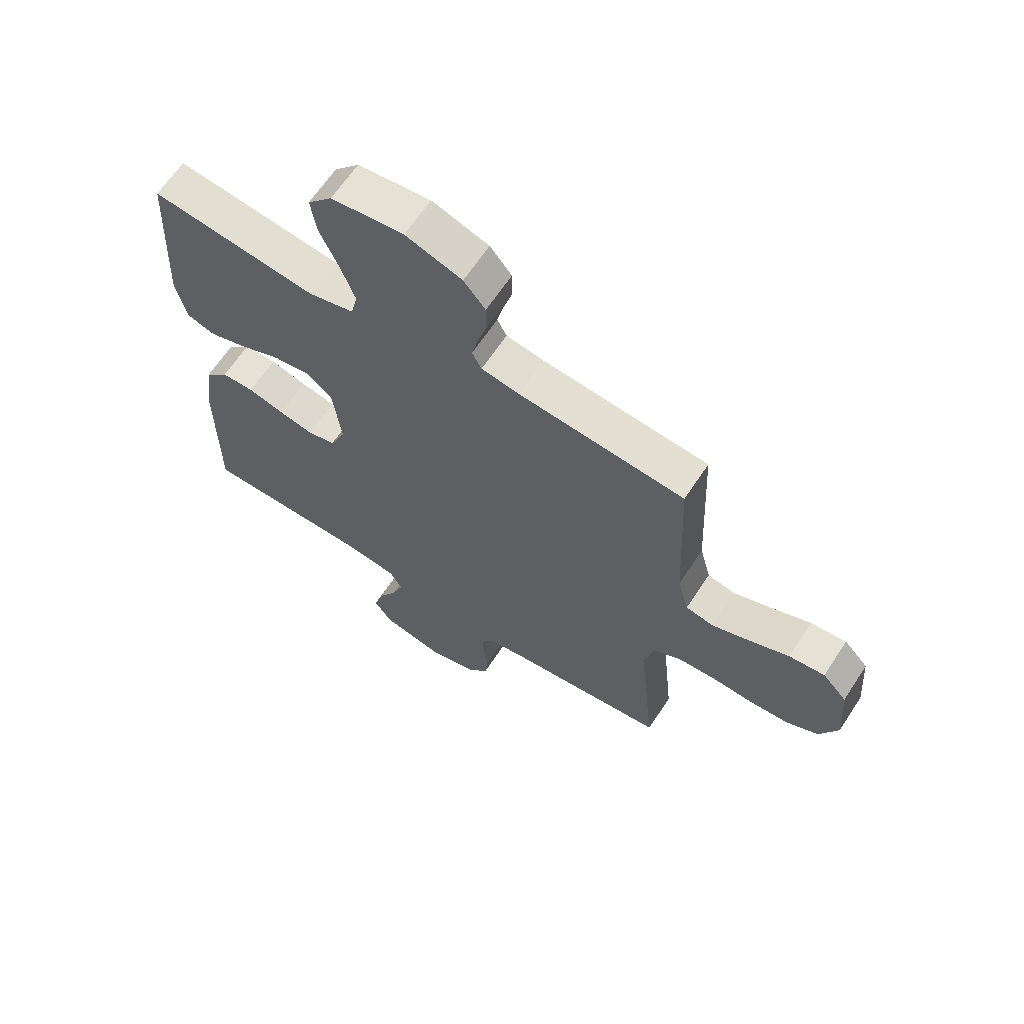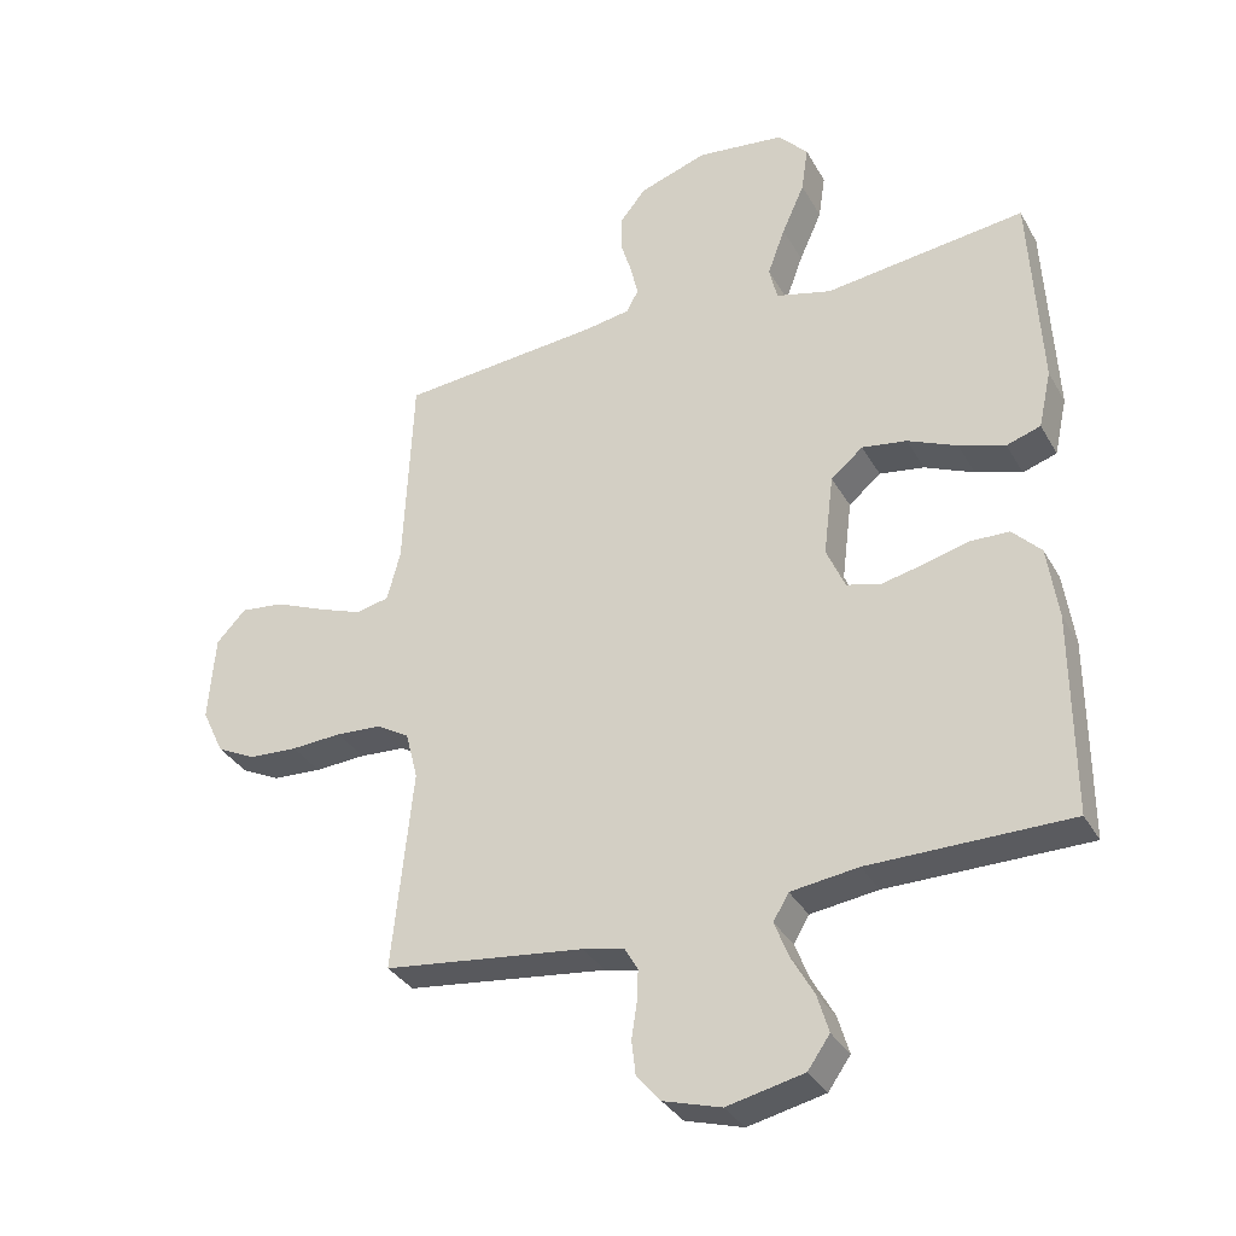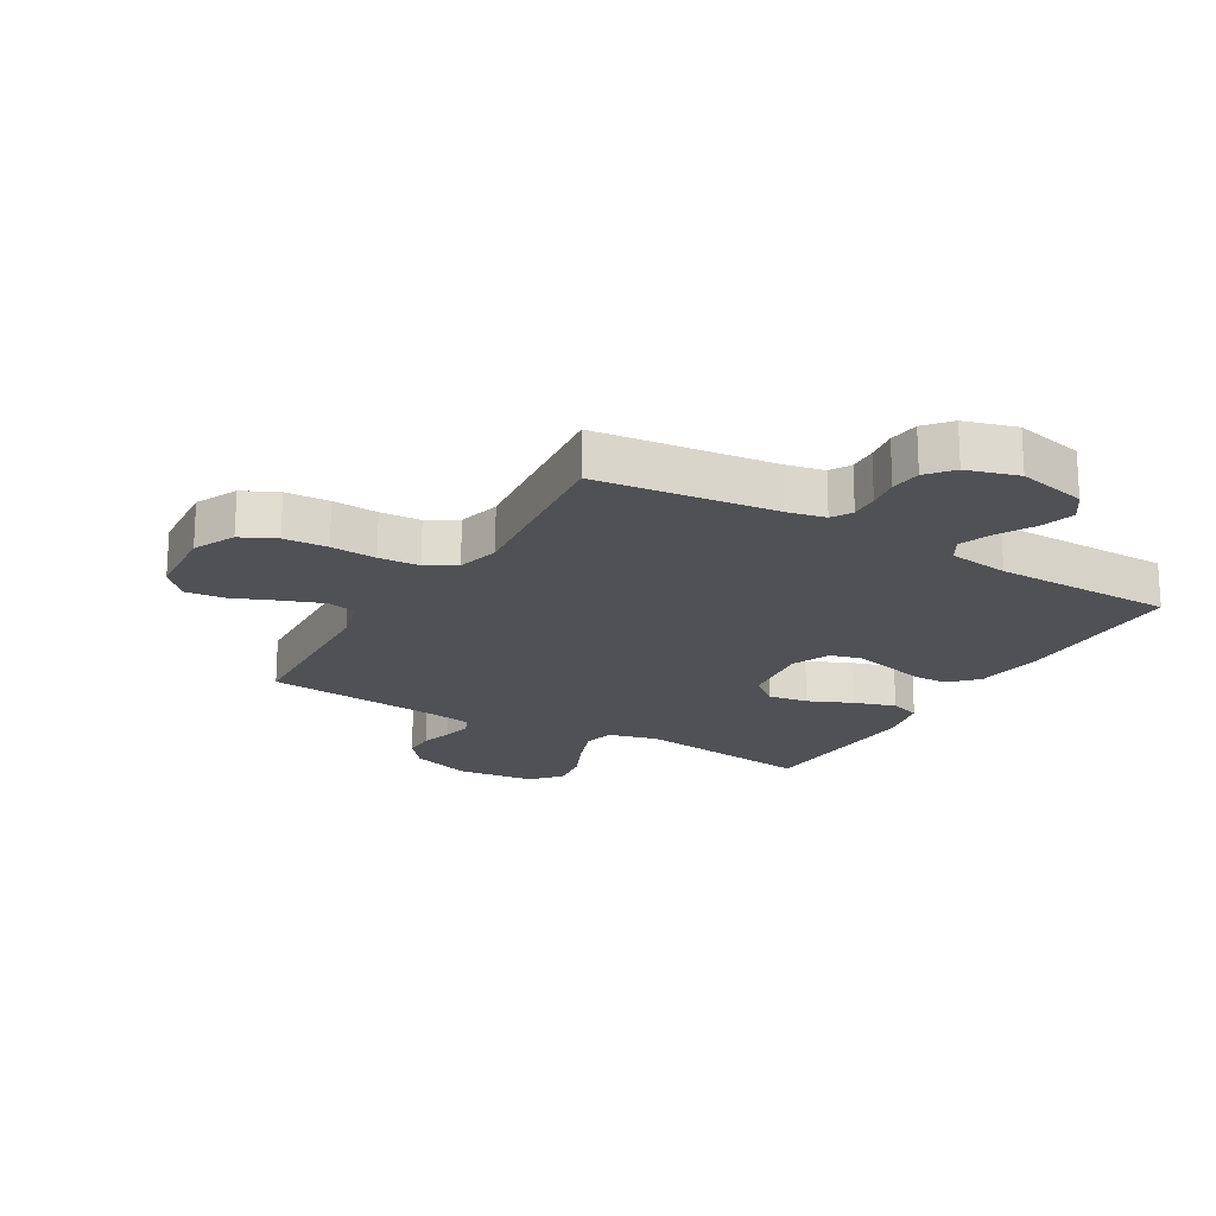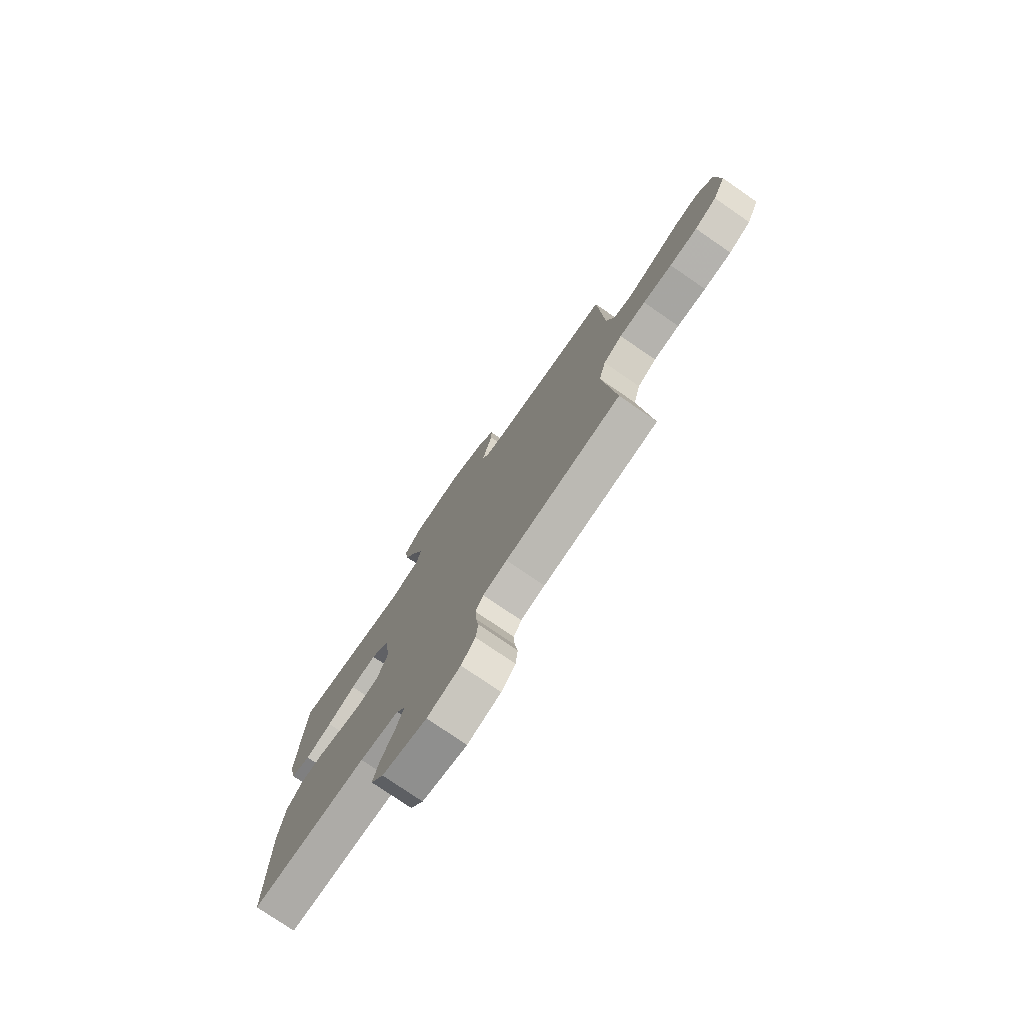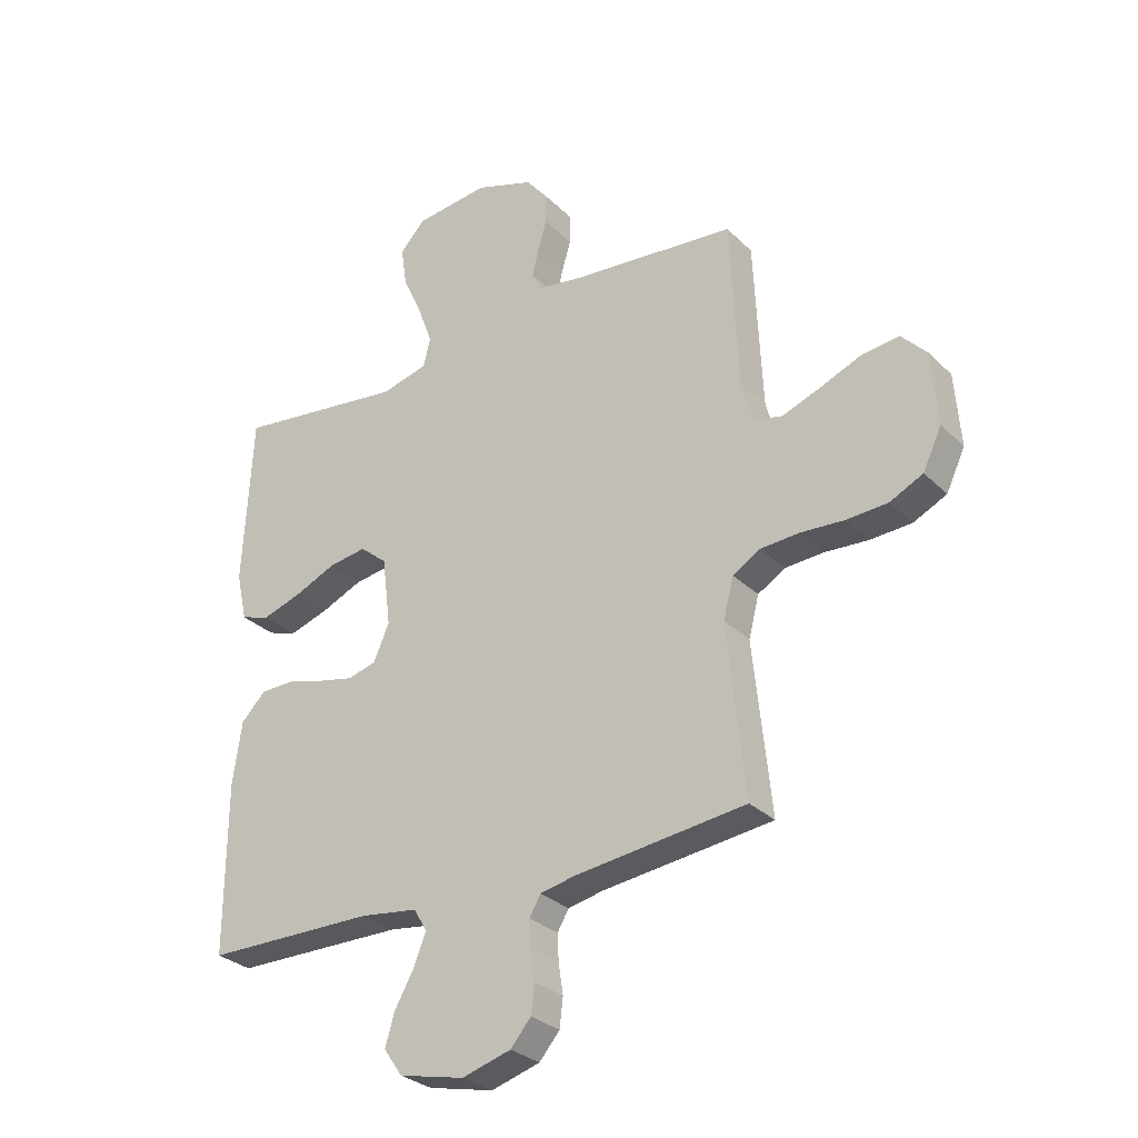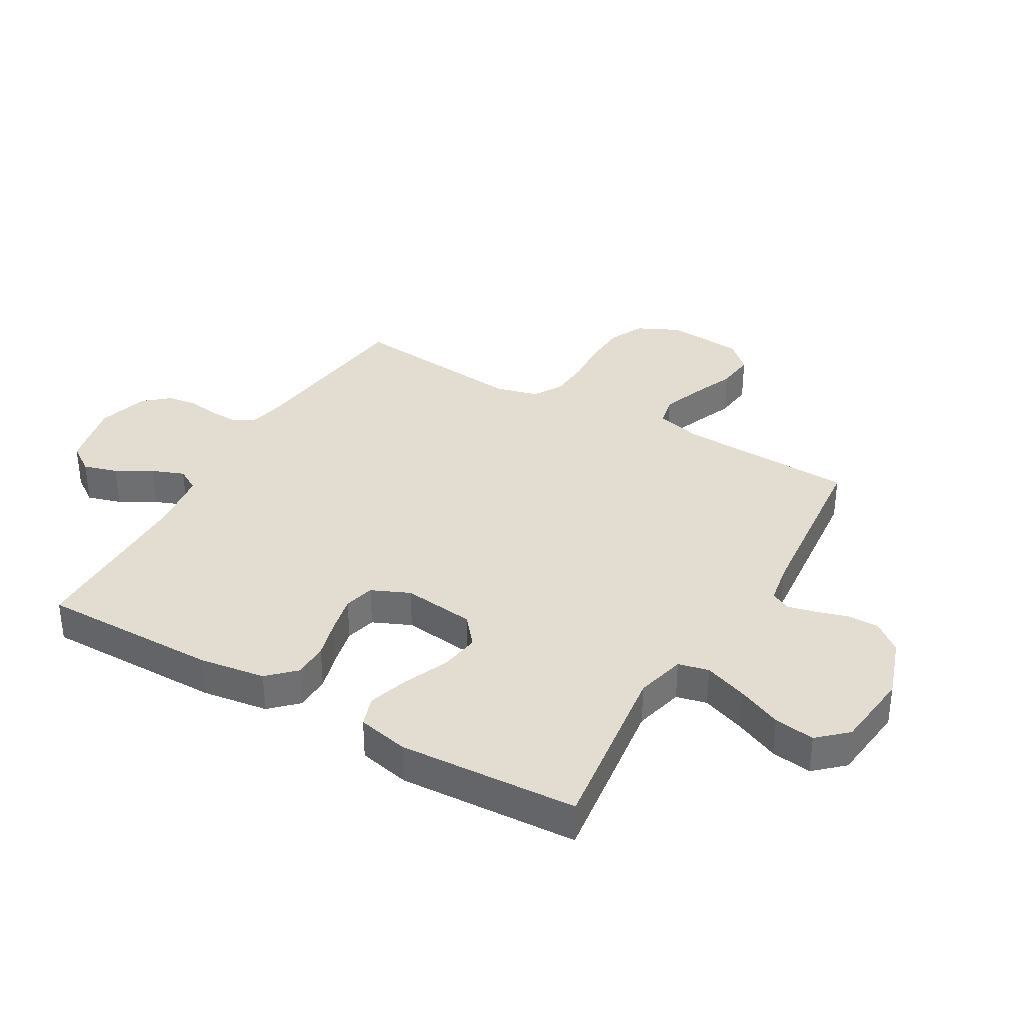
<metadata>
{"format":"obj","ext":"obj","renderer":"f3d","projection":"perspective","resolution":1024,"background":"white","views":[{"elev":64.5,"azim":33.3,"up":"+Z"},{"elev":-33.3,"azim":-154.5,"up":"+Z"},{"elev":-19.7,"azim":149.7,"up":"+Y"},{"elev":-77.0,"azim":55.5,"up":"+Z"},{"elev":-29.6,"azim":35.8,"up":"+Z"},{"elev":35.3,"azim":-60.0,"up":"+Y"}]}
</metadata>
<code>
v -0.5 0.07 0.5
v -0.2 0.07 0.461
v -0.117 0.07 0.482
v -0.105 0.07 0.533
v -0.131 0.07 0.604
v -0.165 0.07 0.68
v -0.175 0.07 0.748
v -0.131 0.07 0.796
v 0 0.07 0.811
v 0.102 0.07 0.776
v 0.141 0.07 0.728
v 0.141 0.07 0.674
v 0.125 0.07 0.621
v 0.114 0.07 0.574
v 0.131 0.07 0.541
v 0.2 0.07 0.529
v 0.5 0.07 0.5
v 0.514 0.07 0.2
v 0.534 0.07 0.125
v 0.584 0.07 0.114
v 0.652 0.07 0.139
v 0.725 0.07 0.169
v 0.79 0.07 0.176
v 0.834 0.07 0.129
v 0.844 0.07 0
v 0.811 0.07 -0.069
v 0.753 0.07 -0.097
v 0.68 0.07 -0.101
v 0.604 0.07 -0.096
v 0.536 0.07 -0.1
v 0.487 0.07 -0.129
v 0.469 0.07 -0.2
v 0.5 0.07 -0.5
v 0.2 0.07 -0.535
v 0.138 0.07 -0.548
v 0.118 0.07 -0.582
v 0.12 0.07 -0.629
v 0.128 0.07 -0.682
v 0.122 0.07 -0.733
v 0.086 0.07 -0.775
v 0 0.07 -0.8
v -0.115 0.07 -0.774
v -0.148 0.07 -0.727
v -0.131 0.07 -0.67
v -0.097 0.07 -0.61
v -0.076 0.07 -0.556
v -0.099 0.07 -0.517
v -0.2 0.07 -0.503
v -0.5 0.07 -0.5
v -0.499 0.07 -0.2
v -0.483 0.07 -0.09
v -0.44 0.07 -0.046
v -0.381 0.07 -0.045
v -0.315 0.07 -0.063
v -0.252 0.07 -0.077
v -0.201 0.07 -0.064
v -0.173 0.07 0
v -0.188 0.07 0.121
v -0.236 0.07 0.161
v -0.303 0.07 0.151
v -0.377 0.07 0.119
v -0.446 0.07 0.097
v -0.497 0.07 0.114
v -0.516 0.07 0.2
v -0.5 0 0.5
v -0.2 0 0.461
v -0.117 0 0.482
v -0.105 0 0.533
v -0.131 0 0.604
v -0.165 0 0.68
v -0.175 0 0.748
v -0.131 0 0.796
v 0 0 0.811
v 0.102 0 0.776
v 0.141 0 0.728
v 0.141 0 0.674
v 0.125 0 0.621
v 0.114 0 0.574
v 0.131 0 0.541
v 0.2 0 0.529
v 0.5 0 0.5
v 0.514 0 0.2
v 0.534 0 0.125
v 0.584 0 0.114
v 0.652 0 0.139
v 0.725 0 0.169
v 0.79 0 0.176
v 0.834 0 0.129
v 0.844 0 0
v 0.811 0 -0.069
v 0.753 0 -0.097
v 0.68 0 -0.101
v 0.604 0 -0.096
v 0.536 0 -0.1
v 0.487 0 -0.129
v 0.469 0 -0.2
v 0.5 0 -0.5
v 0.2 0 -0.535
v 0.138 0 -0.548
v 0.118 0 -0.582
v 0.12 0 -0.629
v 0.128 0 -0.682
v 0.122 0 -0.733
v 0.086 0 -0.775
v 0 0 -0.8
v -0.115 0 -0.774
v -0.148 0 -0.727
v -0.131 0 -0.67
v -0.097 0 -0.61
v -0.076 0 -0.556
v -0.099 0 -0.517
v -0.2 0 -0.503
v -0.5 0 -0.5
v -0.499 0 -0.2
v -0.483 0 -0.09
v -0.44 0 -0.046
v -0.381 0 -0.045
v -0.315 0 -0.063
v -0.252 0 -0.077
v -0.201 0 -0.064
v -0.173 0 0
v -0.188 0 0.121
v -0.236 0 0.161
v -0.303 0 0.151
v -0.377 0 0.119
v -0.446 0 0.097
v -0.497 0 0.114
v -0.516 0 0.2
f 63 64 1 2
f 60 61 62 63
f 60 63 2 3
f 59 60 3
f 58 59 3
f 57 58 3 4
f 51 52 53 54
f 51 54 55
f 48 49 50 51
f 47 48 51 55
f 46 47 55 56
f 42 43 44 45
f 42 45 46
f 41 42 46
f 37 38 39 40
f 36 37 40 41
f 32 33 34
f 31 32 34 35
f 26 27 28 29
f 26 29 30
f 25 26 30
f 24 25 30
f 21 22 23 24
f 20 21 24 30
f 19 20 30 31
f 16 17 18
f 15 16 18 19
f 10 11 12 13
f 10 13 14
f 9 10 14
f 8 9 14
f 5 6 7 8
f 4 5 8 14
f 57 4 14 15
f 36 41 46 56
f 35 36 56 57
f 31 35 57
f 15 19 31 57
f 66 65 128 127
f 127 126 125 124
f 67 66 127 124
f 67 124 123
f 67 123 122
f 68 67 122 121
f 118 117 116 115
f 119 118 115
f 115 114 113 112
f 119 115 112 111
f 120 119 111 110
f 109 108 107 106
f 110 109 106
f 110 106 105
f 104 103 102 101
f 105 104 101 100
f 98 97 96
f 99 98 96 95
f 93 92 91 90
f 94 93 90
f 94 90 89
f 94 89 88
f 88 87 86 85
f 94 88 85 84
f 95 94 84 83
f 82 81 80
f 83 82 80 79
f 77 76 75 74
f 78 77 74
f 78 74 73
f 78 73 72
f 72 71 70 69
f 78 72 69 68
f 79 78 68 121
f 120 110 105 100
f 121 120 100 99
f 121 99 95
f 121 95 83 79
f 1 65 66 2
f 2 66 67 3
f 3 67 68 4
f 4 68 69 5
f 5 69 70 6
f 6 70 71 7
f 7 71 72 8
f 8 72 73 9
f 9 73 74 10
f 10 74 75 11
f 11 75 76 12
f 12 76 77 13
f 13 77 78 14
f 14 78 79 15
f 15 79 80 16
f 16 80 81 17
f 17 81 82 18
f 18 82 83 19
f 19 83 84 20
f 20 84 85 21
f 21 85 86 22
f 22 86 87 23
f 23 87 88 24
f 24 88 89 25
f 25 89 90 26
f 26 90 91 27
f 27 91 92 28
f 28 92 93 29
f 29 93 94 30
f 30 94 95 31
f 31 95 96 32
f 32 96 97 33
f 33 97 98 34
f 34 98 99 35
f 35 99 100 36
f 36 100 101 37
f 37 101 102 38
f 38 102 103 39
f 39 103 104 40
f 40 104 105 41
f 41 105 106 42
f 42 106 107 43
f 43 107 108 44
f 44 108 109 45
f 45 109 110 46
f 46 110 111 47
f 47 111 112 48
f 48 112 113 49
f 49 113 114 50
f 50 114 115 51
f 51 115 116 52
f 52 116 117 53
f 53 117 118 54
f 54 118 119 55
f 55 119 120 56
f 56 120 121 57
f 57 121 122 58
f 58 122 123 59
f 59 123 124 60
f 60 124 125 61
f 61 125 126 62
f 62 126 127 63
f 63 127 128 64
f 64 128 65 1

</code>
